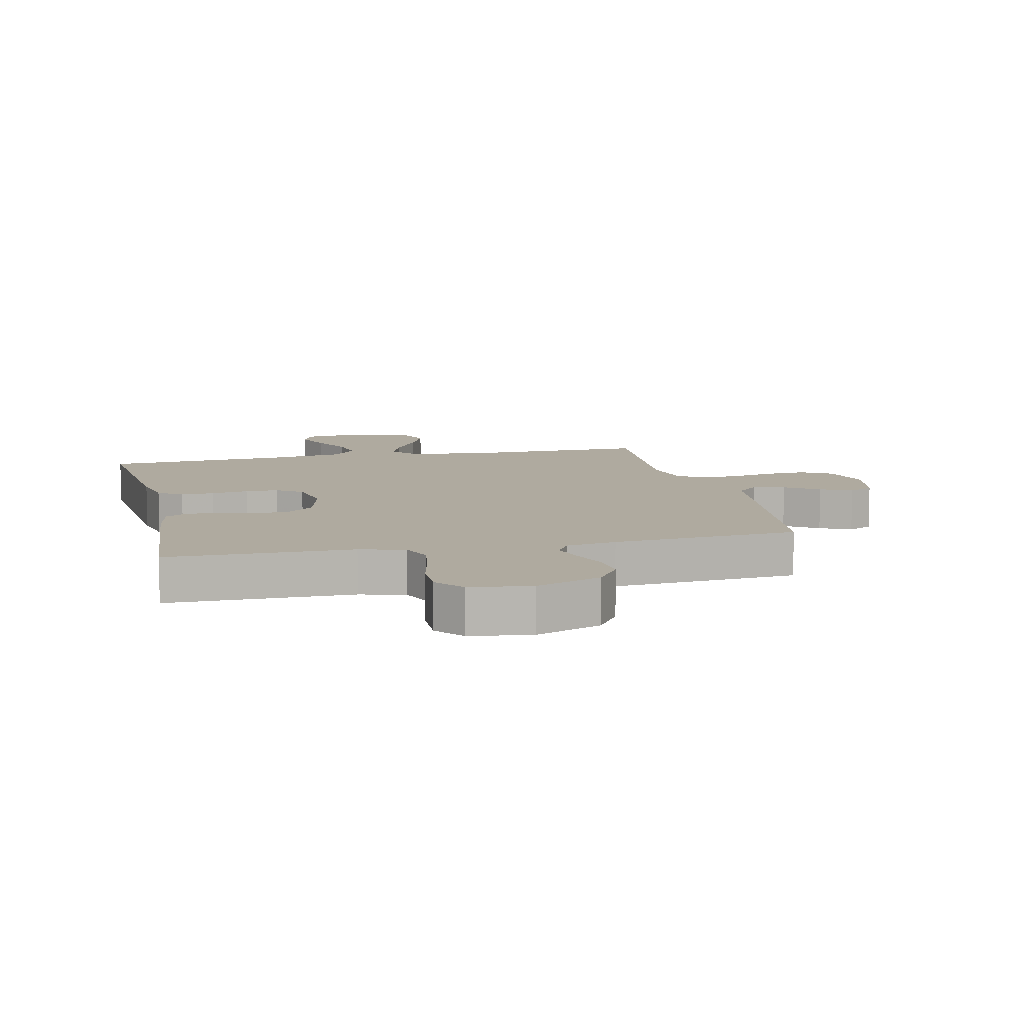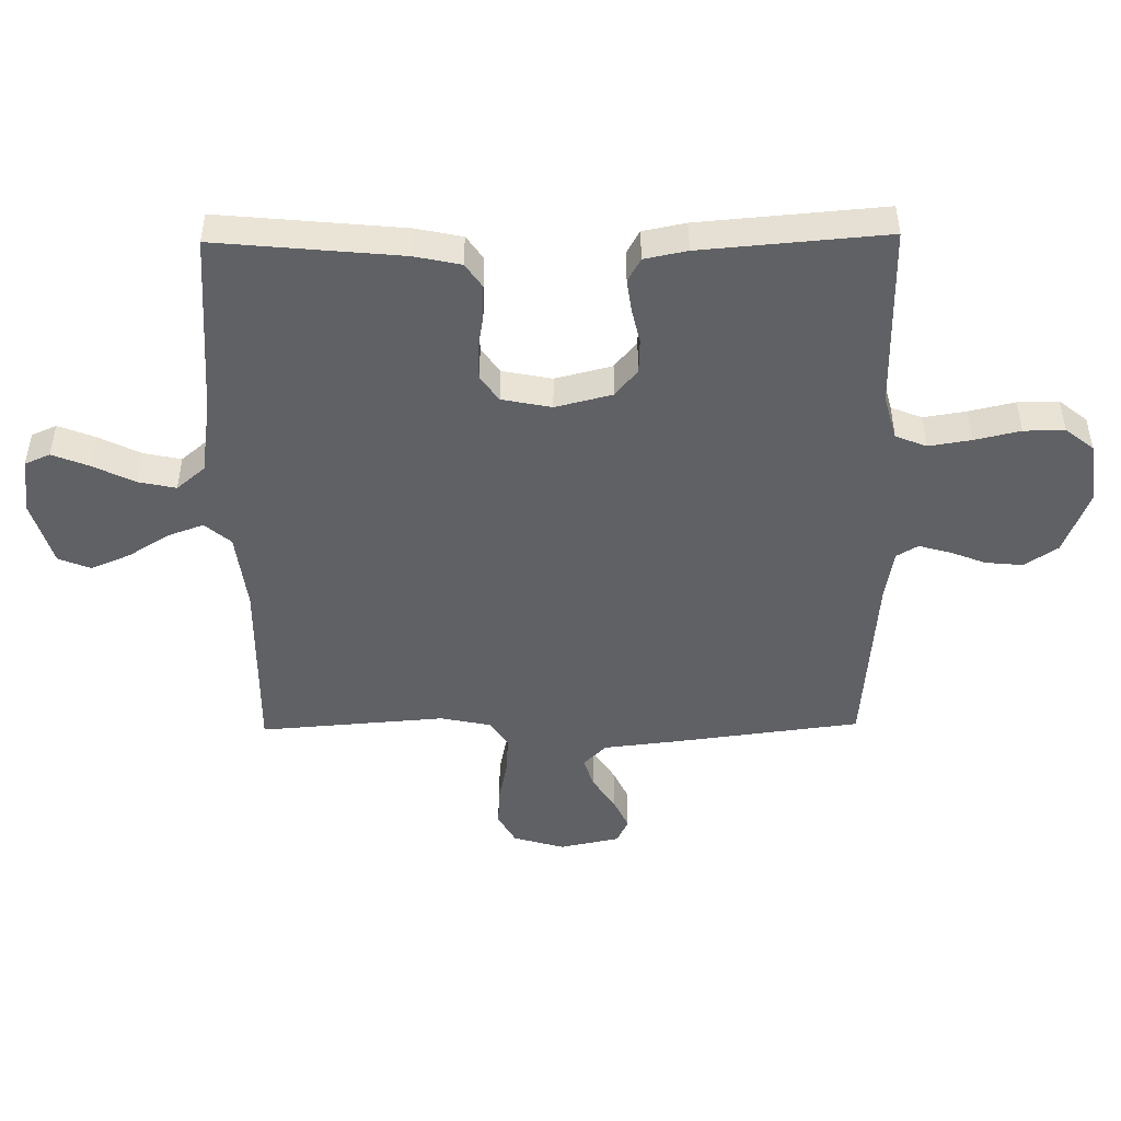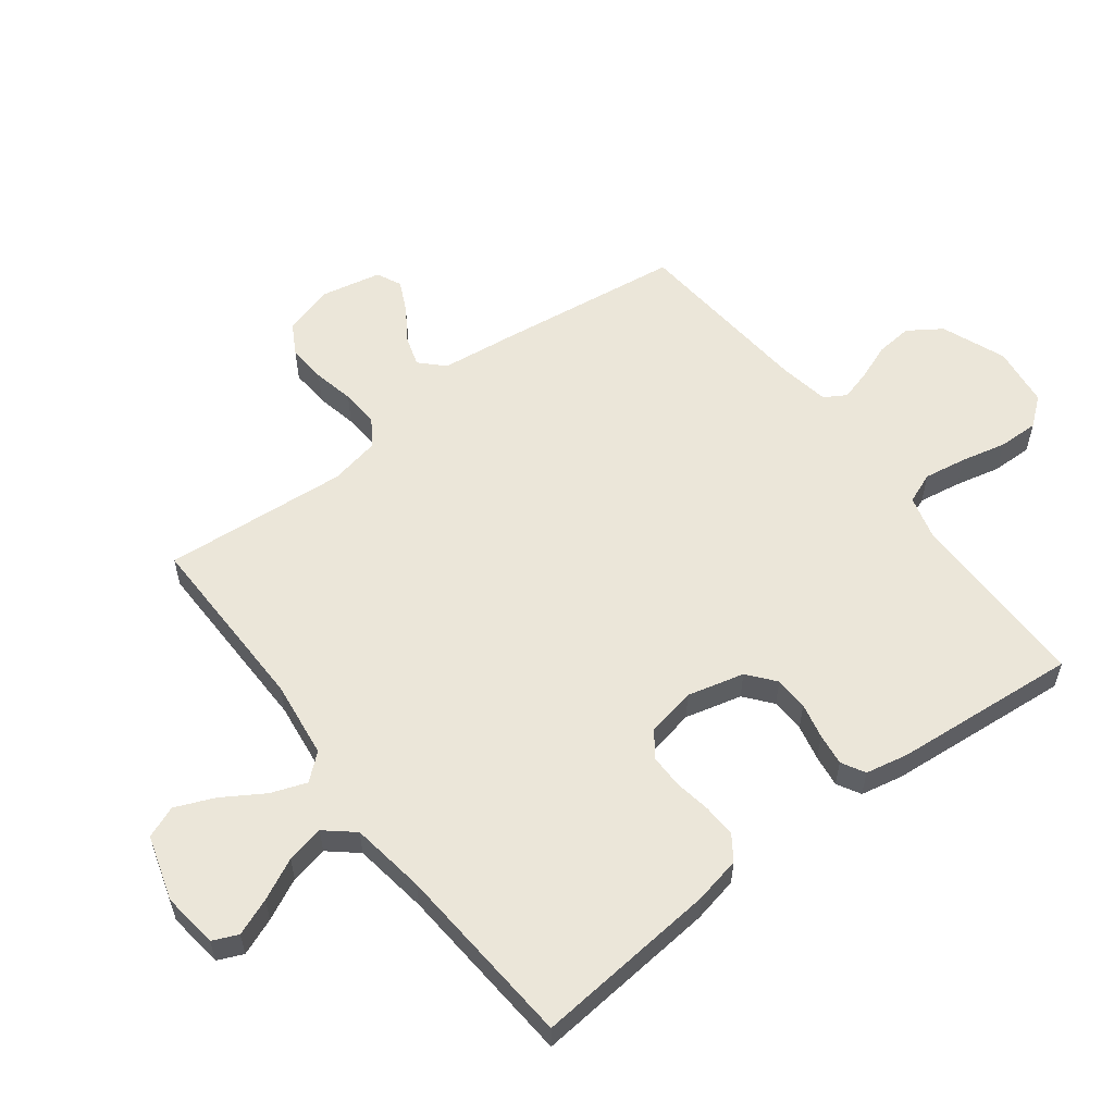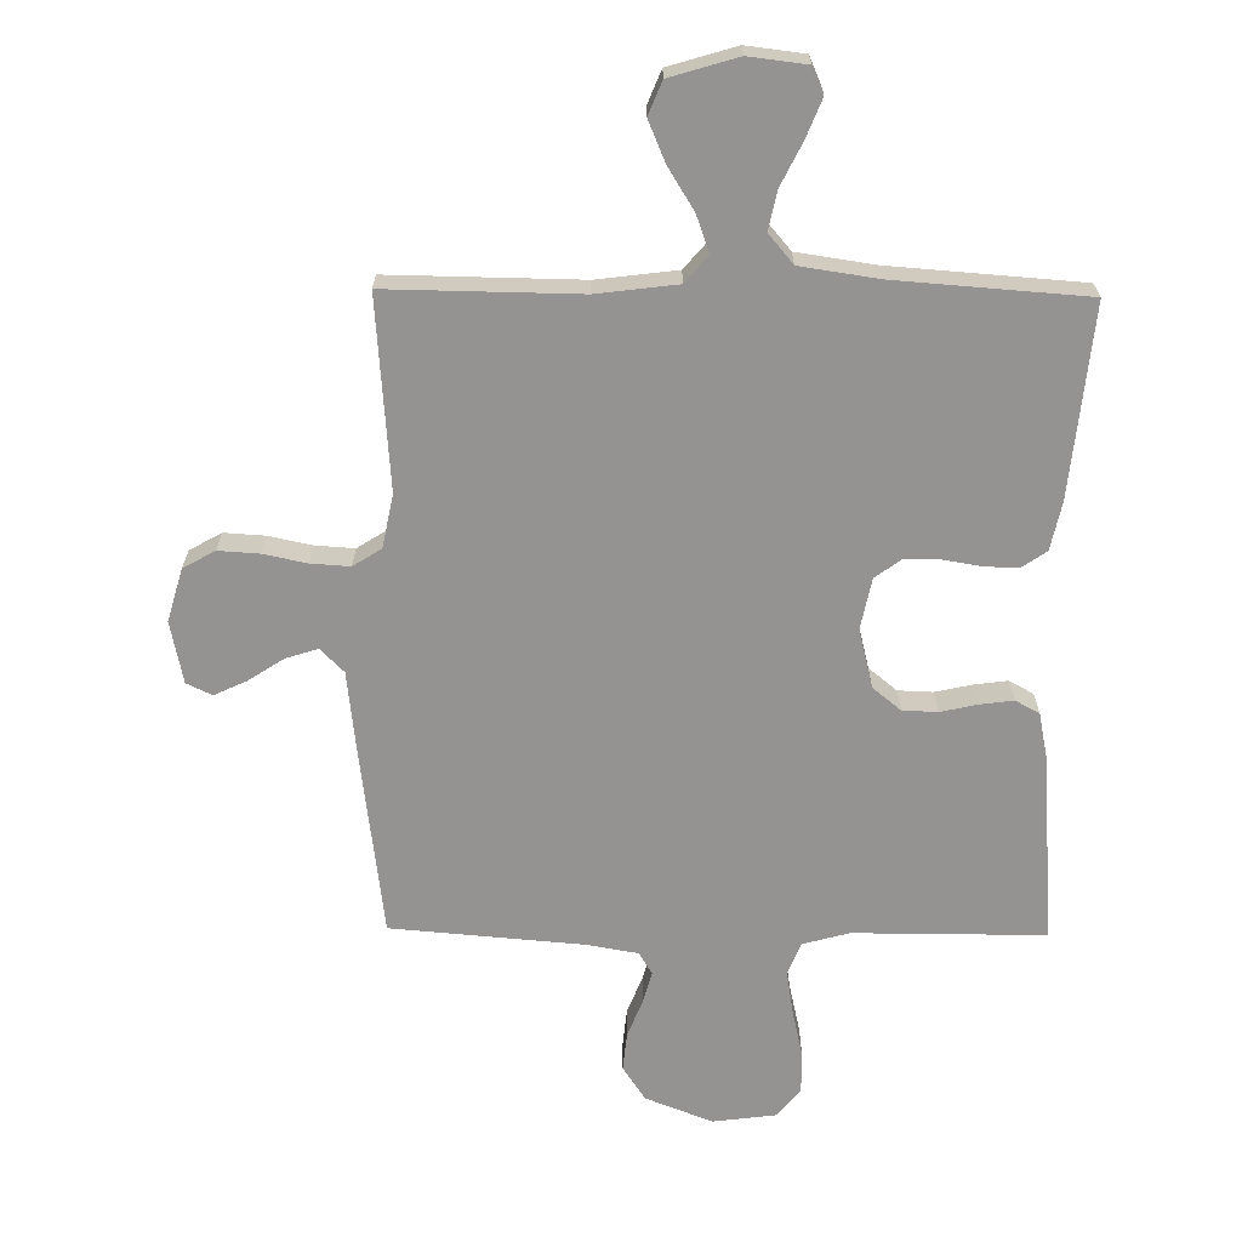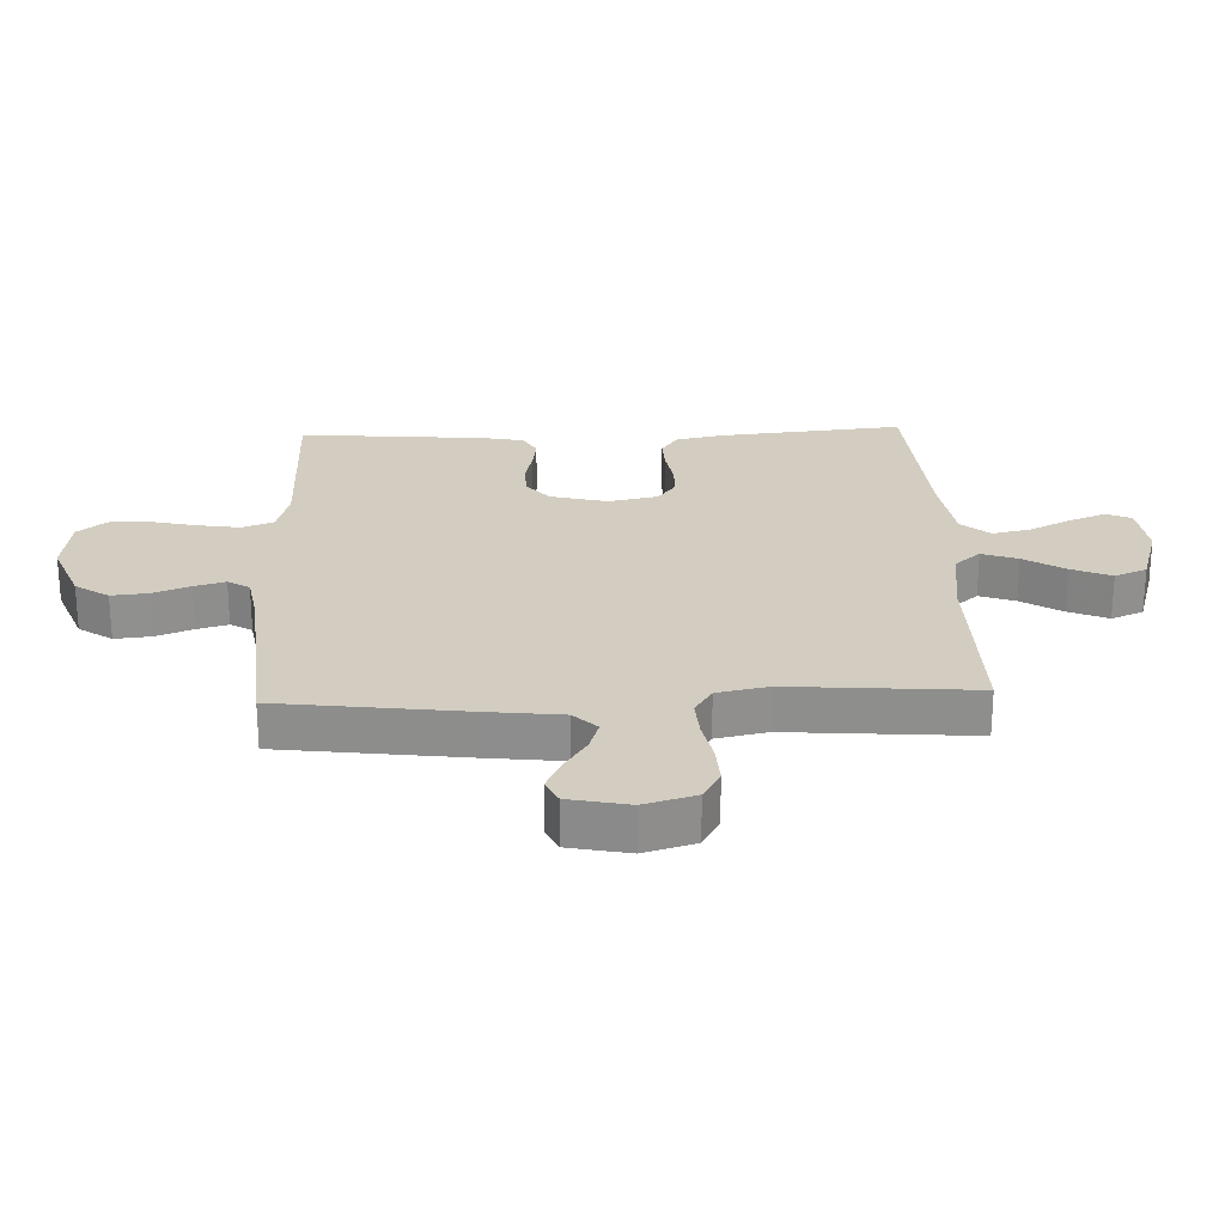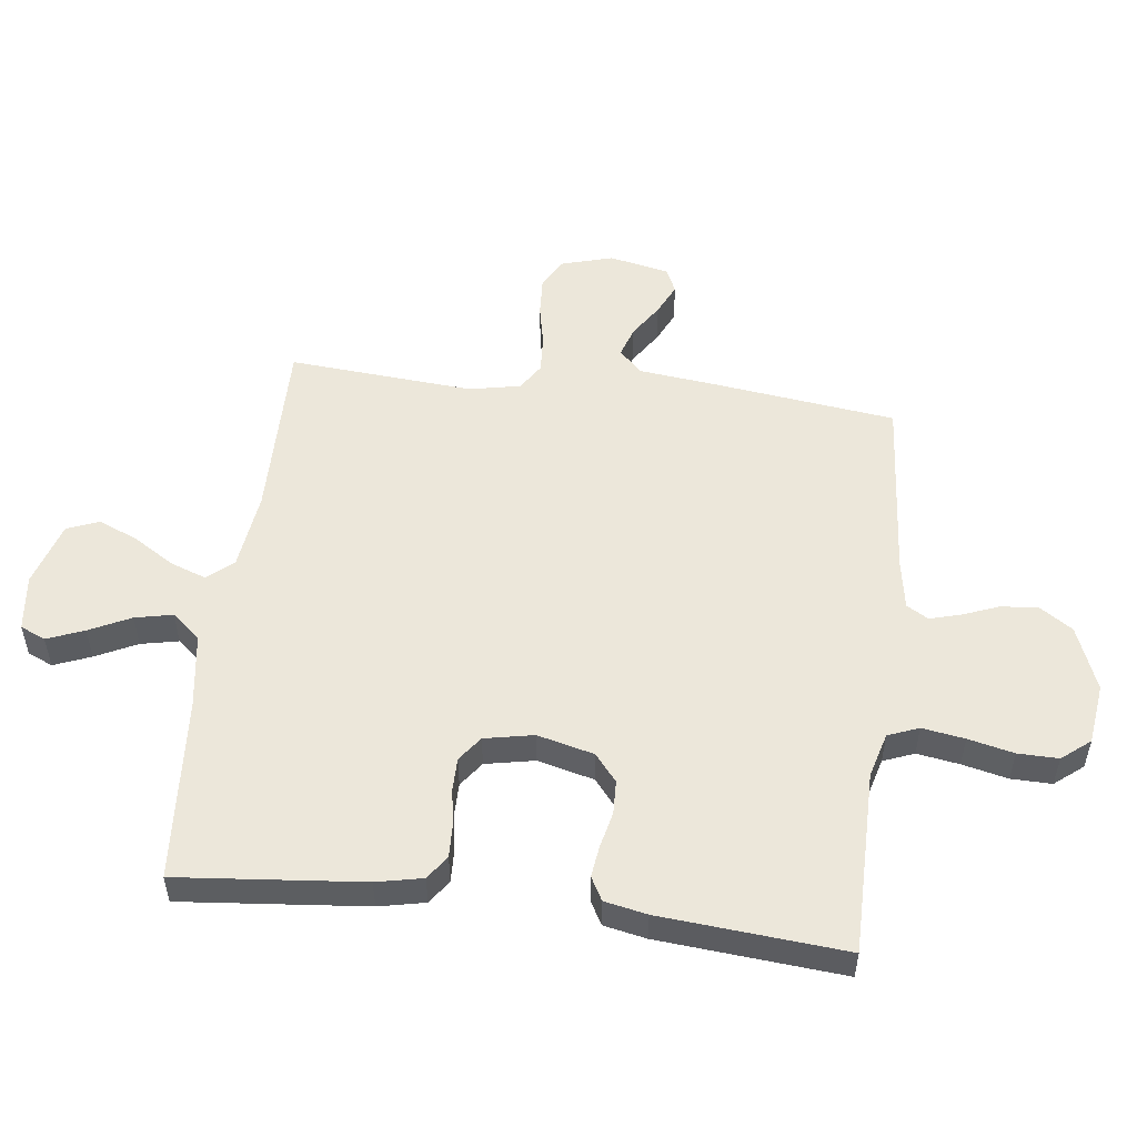
<metadata>
{"format":"obj","ext":"obj","renderer":"f3d","projection":"perspective","resolution":1024,"background":"white","views":[{"elev":9.4,"azim":-12.7,"up":"+Y"},{"elev":-47.9,"azim":-89.2,"up":"+Y"},{"elev":57.1,"azim":-127.2,"up":"+Y"},{"elev":-66.8,"azim":179.3,"up":"+Y"},{"elev":24.8,"azim":87.8,"up":"+Y"},{"elev":52.7,"azim":-82.9,"up":"+Y"}]}
</metadata>
<code>
v -0.5 0.07 -0.5
v -0.471 0.07 -0.2
v -0.455 0.07 -0.125
v -0.416 0.07 -0.098
v -0.362 0.07 -0.1
v -0.302 0.07 -0.11
v -0.248 0.07 -0.11
v -0.207 0.07 -0.08
v -0.191 0.07 0
v -0.214 0.07 0.092
v -0.258 0.07 0.128
v -0.313 0.07 0.13
v -0.371 0.07 0.117
v -0.423 0.07 0.11
v -0.461 0.07 0.131
v -0.475 0.07 0.2
v -0.5 0.07 0.5
v -0.2 0.07 0.5
v -0.127 0.07 0.52
v -0.107 0.07 0.57
v -0.118 0.07 0.639
v -0.135 0.07 0.713
v -0.136 0.07 0.779
v -0.099 0.07 0.825
v 0 0.07 0.838
v 0.105 0.07 0.797
v 0.141 0.07 0.743
v 0.135 0.07 0.683
v 0.112 0.07 0.624
v 0.098 0.07 0.574
v 0.119 0.07 0.539
v 0.2 0.07 0.525
v 0.5 0.07 0.5
v 0.538 0.07 0.2
v 0.552 0.07 0.077
v 0.589 0.07 0.04
v 0.639 0.07 0.056
v 0.694 0.07 0.092
v 0.745 0.07 0.116
v 0.785 0.07 0.097
v 0.805 0.07 0
v 0.781 0.07 -0.083
v 0.731 0.07 -0.111
v 0.667 0.07 -0.107
v 0.6 0.07 -0.093
v 0.538 0.07 -0.089
v 0.494 0.07 -0.117
v 0.477 0.07 -0.2
v 0.5 0.07 -0.5
v 0.2 0.07 -0.496
v 0.074 0.07 -0.512
v 0.038 0.07 -0.554
v 0.059 0.07 -0.612
v 0.1 0.07 -0.678
v 0.127 0.07 -0.742
v 0.106 0.07 -0.794
v 0 0.07 -0.826
v -0.091 0.07 -0.815
v -0.109 0.07 -0.774
v -0.085 0.07 -0.714
v -0.052 0.07 -0.647
v -0.039 0.07 -0.586
v -0.078 0.07 -0.54
v -0.2 0.07 -0.522
v -0.5 0 -0.5
v -0.471 0 -0.2
v -0.455 0 -0.125
v -0.416 0 -0.098
v -0.362 0 -0.1
v -0.302 0 -0.11
v -0.248 0 -0.11
v -0.207 0 -0.08
v -0.191 0 0
v -0.214 0 0.092
v -0.258 0 0.128
v -0.313 0 0.13
v -0.371 0 0.117
v -0.423 0 0.11
v -0.461 0 0.131
v -0.475 0 0.2
v -0.5 0 0.5
v -0.2 0 0.5
v -0.127 0 0.52
v -0.107 0 0.57
v -0.118 0 0.639
v -0.135 0 0.713
v -0.136 0 0.779
v -0.099 0 0.825
v 0 0 0.838
v 0.105 0 0.797
v 0.141 0 0.743
v 0.135 0 0.683
v 0.112 0 0.624
v 0.098 0 0.574
v 0.119 0 0.539
v 0.2 0 0.525
v 0.5 0 0.5
v 0.538 0 0.2
v 0.552 0 0.077
v 0.589 0 0.04
v 0.639 0 0.056
v 0.694 0 0.092
v 0.745 0 0.116
v 0.785 0 0.097
v 0.805 0 0
v 0.781 0 -0.083
v 0.731 0 -0.111
v 0.667 0 -0.107
v 0.6 0 -0.093
v 0.538 0 -0.089
v 0.494 0 -0.117
v 0.477 0 -0.2
v 0.5 0 -0.5
v 0.2 0 -0.496
v 0.074 0 -0.512
v 0.038 0 -0.554
v 0.059 0 -0.612
v 0.1 0 -0.678
v 0.127 0 -0.742
v 0.106 0 -0.794
v 0 0 -0.826
v -0.091 0 -0.815
v -0.109 0 -0.774
v -0.085 0 -0.714
v -0.052 0 -0.647
v -0.039 0 -0.586
v -0.078 0 -0.54
v -0.2 0 -0.522
f 58 59 60 61
f 56 57 58 61
f 56 61 62
f 53 54 55 56
f 52 53 56 62
f 51 52 62 63
f 48 49 50
f 47 48 50 51
f 42 43 44 45
f 42 45 46
f 41 42 46
f 40 41 46
f 37 38 39 40
f 36 37 40 46
f 35 36 46 47
f 32 33 34 35
f 31 32 35 47
f 26 27 28 29
f 26 29 30
f 25 26 30
f 24 25 30
f 21 22 23 24
f 20 21 24 30
f 19 20 30 31
f 15 16 17 18
f 12 13 14 15
f 12 15 18 19
f 3 4 5 6
f 3 6 7
f 64 1 2 3
f 64 3 7
f 63 64 7 8
f 51 63 8 9
f 47 51 9 10
f 31 47 10 11
f 11 12 19 31
f 125 124 123 122
f 125 122 121 120
f 126 125 120
f 120 119 118 117
f 126 120 117 116
f 127 126 116 115
f 114 113 112
f 115 114 112 111
f 109 108 107 106
f 110 109 106
f 110 106 105
f 110 105 104
f 104 103 102 101
f 110 104 101 100
f 111 110 100 99
f 99 98 97 96
f 111 99 96 95
f 93 92 91 90
f 94 93 90
f 94 90 89
f 94 89 88
f 88 87 86 85
f 94 88 85 84
f 95 94 84 83
f 82 81 80 79
f 79 78 77 76
f 83 82 79 76
f 70 69 68 67
f 71 70 67
f 67 66 65 128
f 71 67 128
f 72 71 128 127
f 73 72 127 115
f 74 73 115 111
f 75 74 111 95
f 95 83 76 75
f 1 65 66 2
f 2 66 67 3
f 3 67 68 4
f 4 68 69 5
f 5 69 70 6
f 6 70 71 7
f 7 71 72 8
f 8 72 73 9
f 9 73 74 10
f 10 74 75 11
f 11 75 76 12
f 12 76 77 13
f 13 77 78 14
f 14 78 79 15
f 15 79 80 16
f 16 80 81 17
f 17 81 82 18
f 18 82 83 19
f 19 83 84 20
f 20 84 85 21
f 21 85 86 22
f 22 86 87 23
f 23 87 88 24
f 24 88 89 25
f 25 89 90 26
f 26 90 91 27
f 27 91 92 28
f 28 92 93 29
f 29 93 94 30
f 30 94 95 31
f 31 95 96 32
f 32 96 97 33
f 33 97 98 34
f 34 98 99 35
f 35 99 100 36
f 36 100 101 37
f 37 101 102 38
f 38 102 103 39
f 39 103 104 40
f 40 104 105 41
f 41 105 106 42
f 42 106 107 43
f 43 107 108 44
f 44 108 109 45
f 45 109 110 46
f 46 110 111 47
f 47 111 112 48
f 48 112 113 49
f 49 113 114 50
f 50 114 115 51
f 51 115 116 52
f 52 116 117 53
f 53 117 118 54
f 54 118 119 55
f 55 119 120 56
f 56 120 121 57
f 57 121 122 58
f 58 122 123 59
f 59 123 124 60
f 60 124 125 61
f 61 125 126 62
f 62 126 127 63
f 63 127 128 64
f 64 128 65 1

</code>
